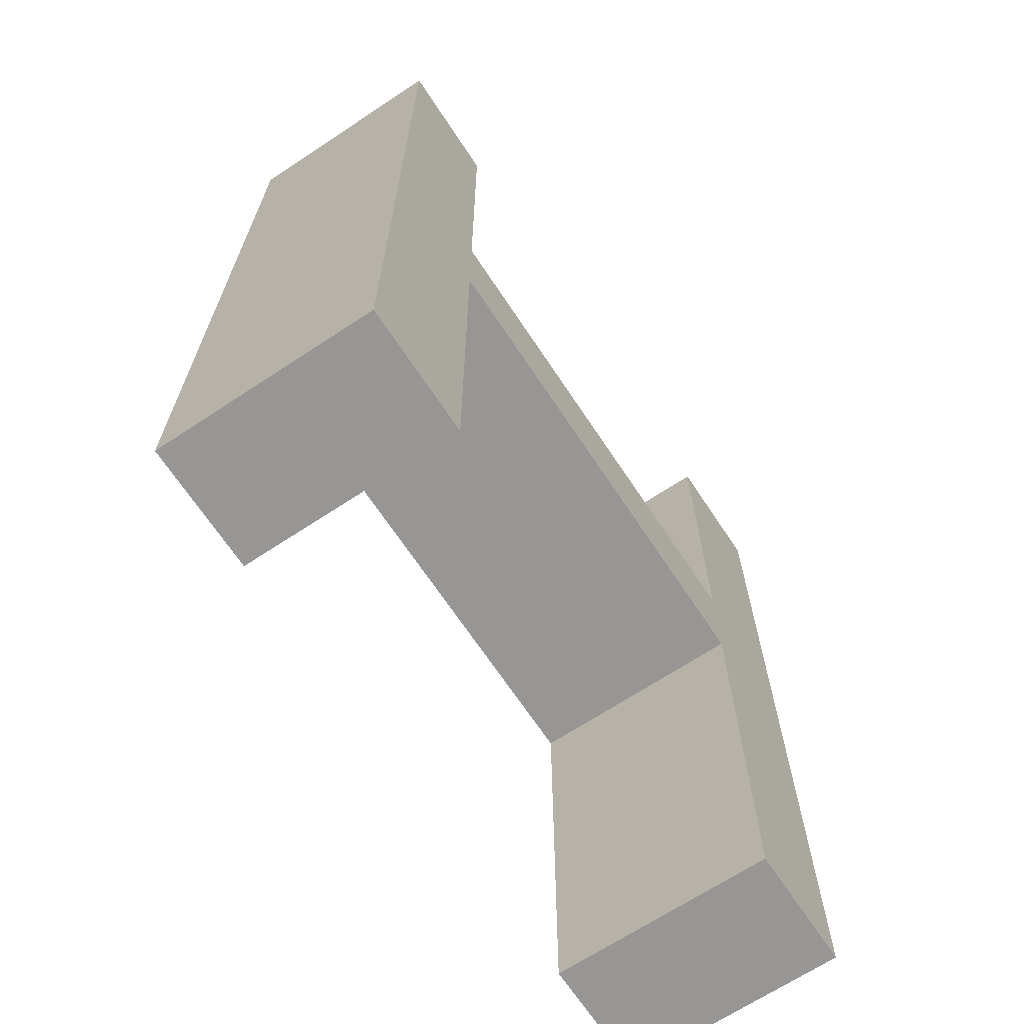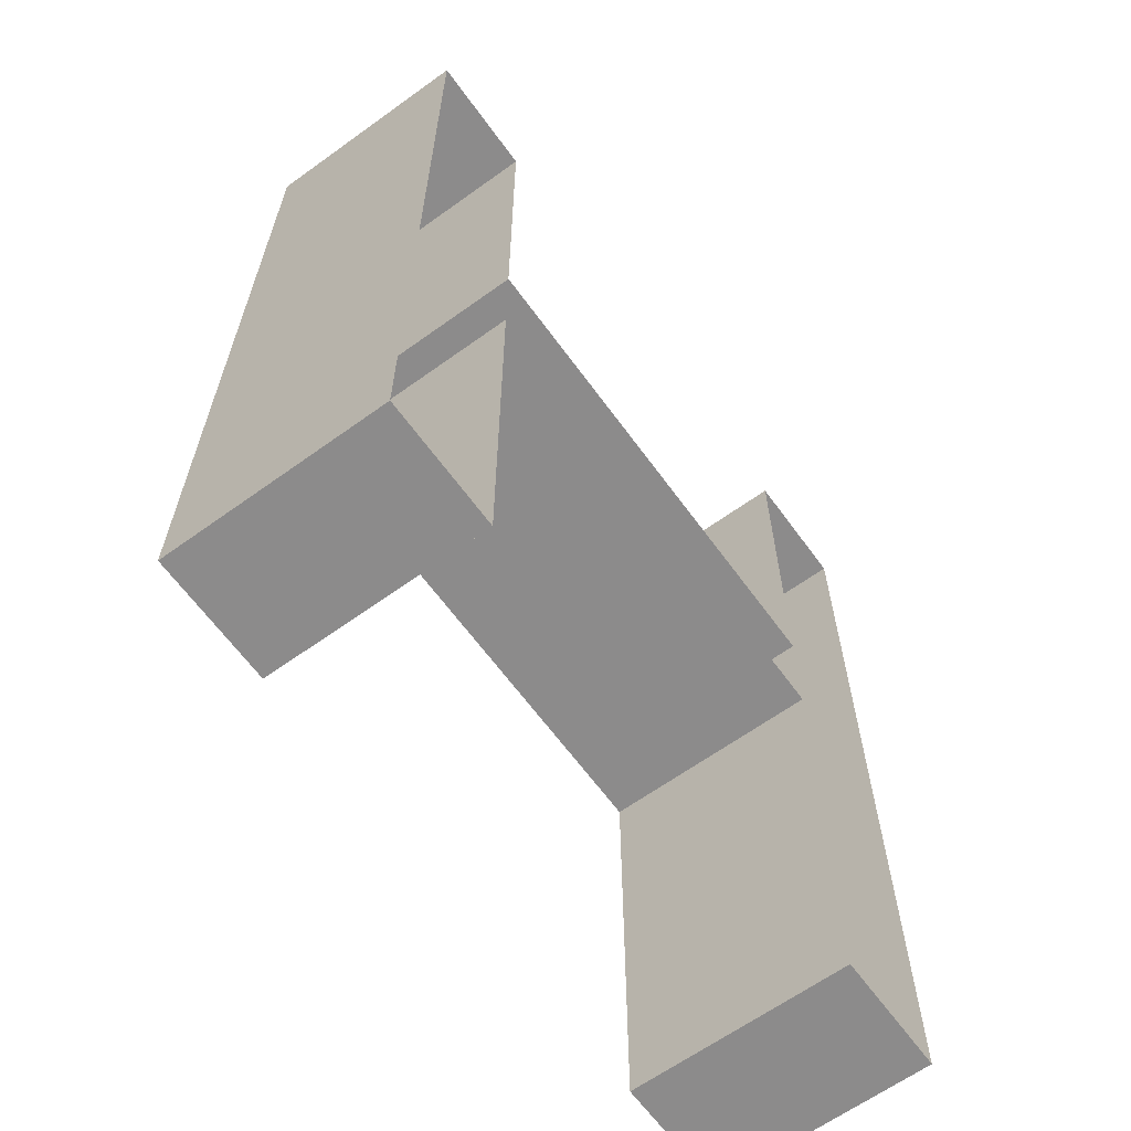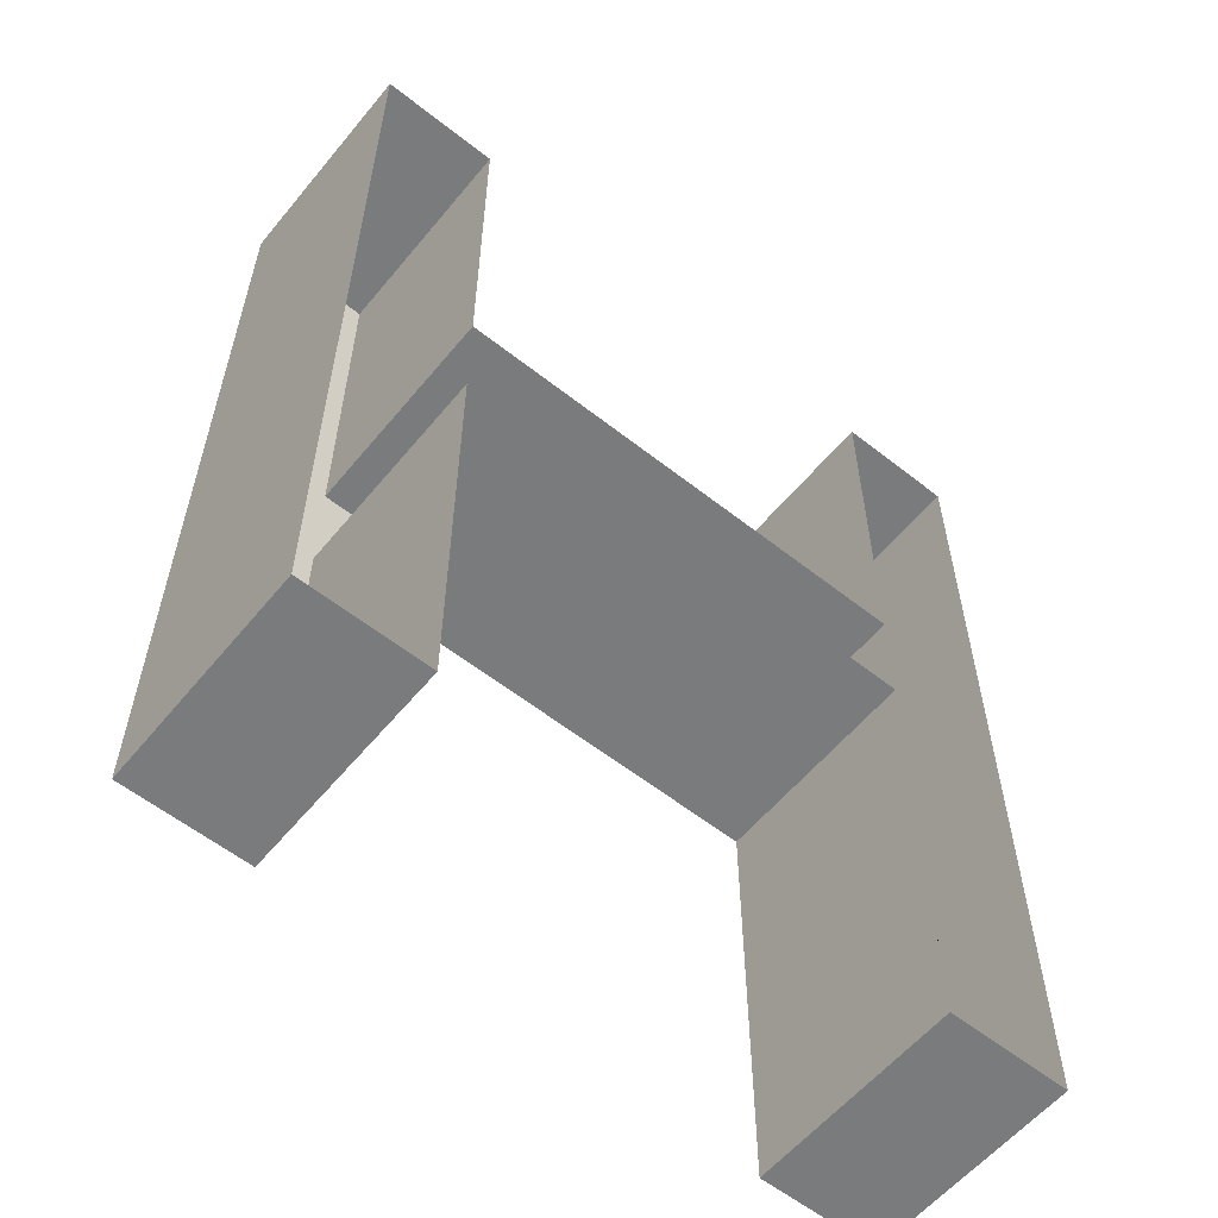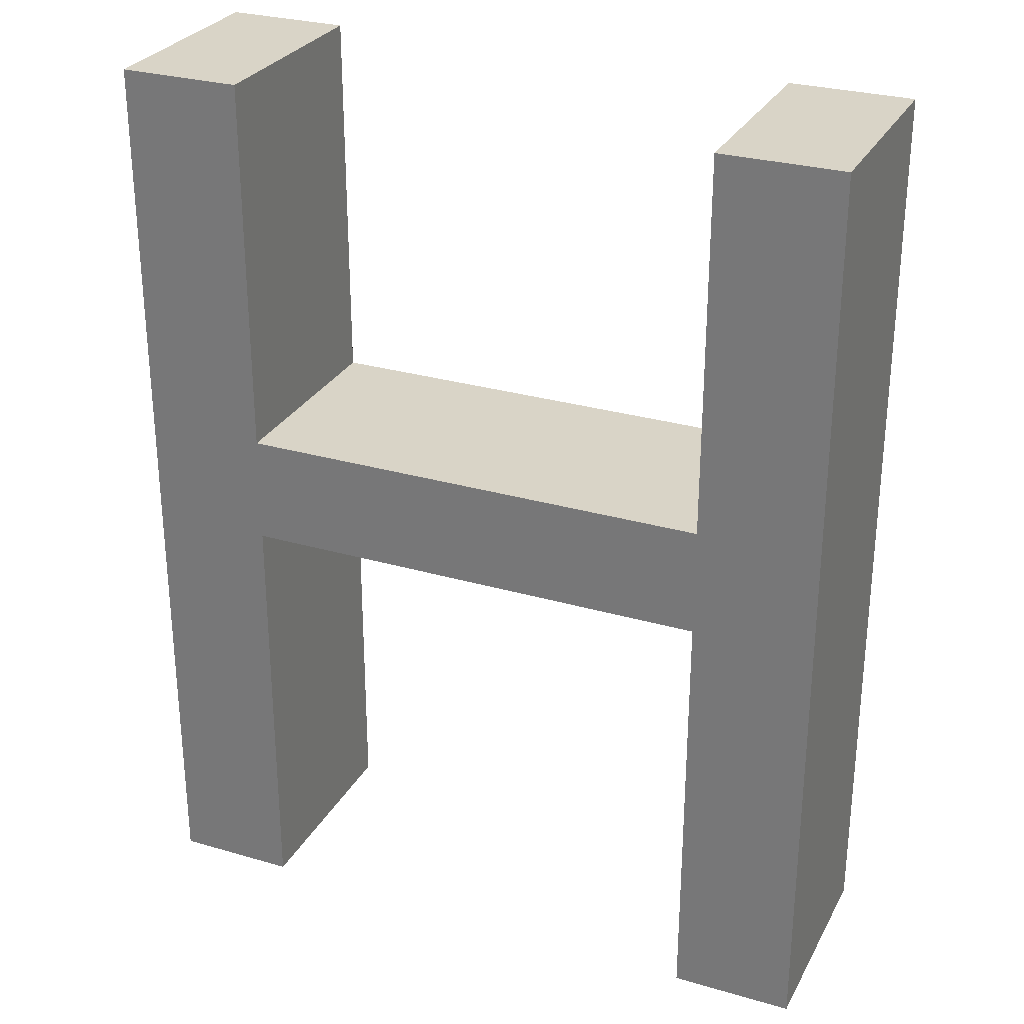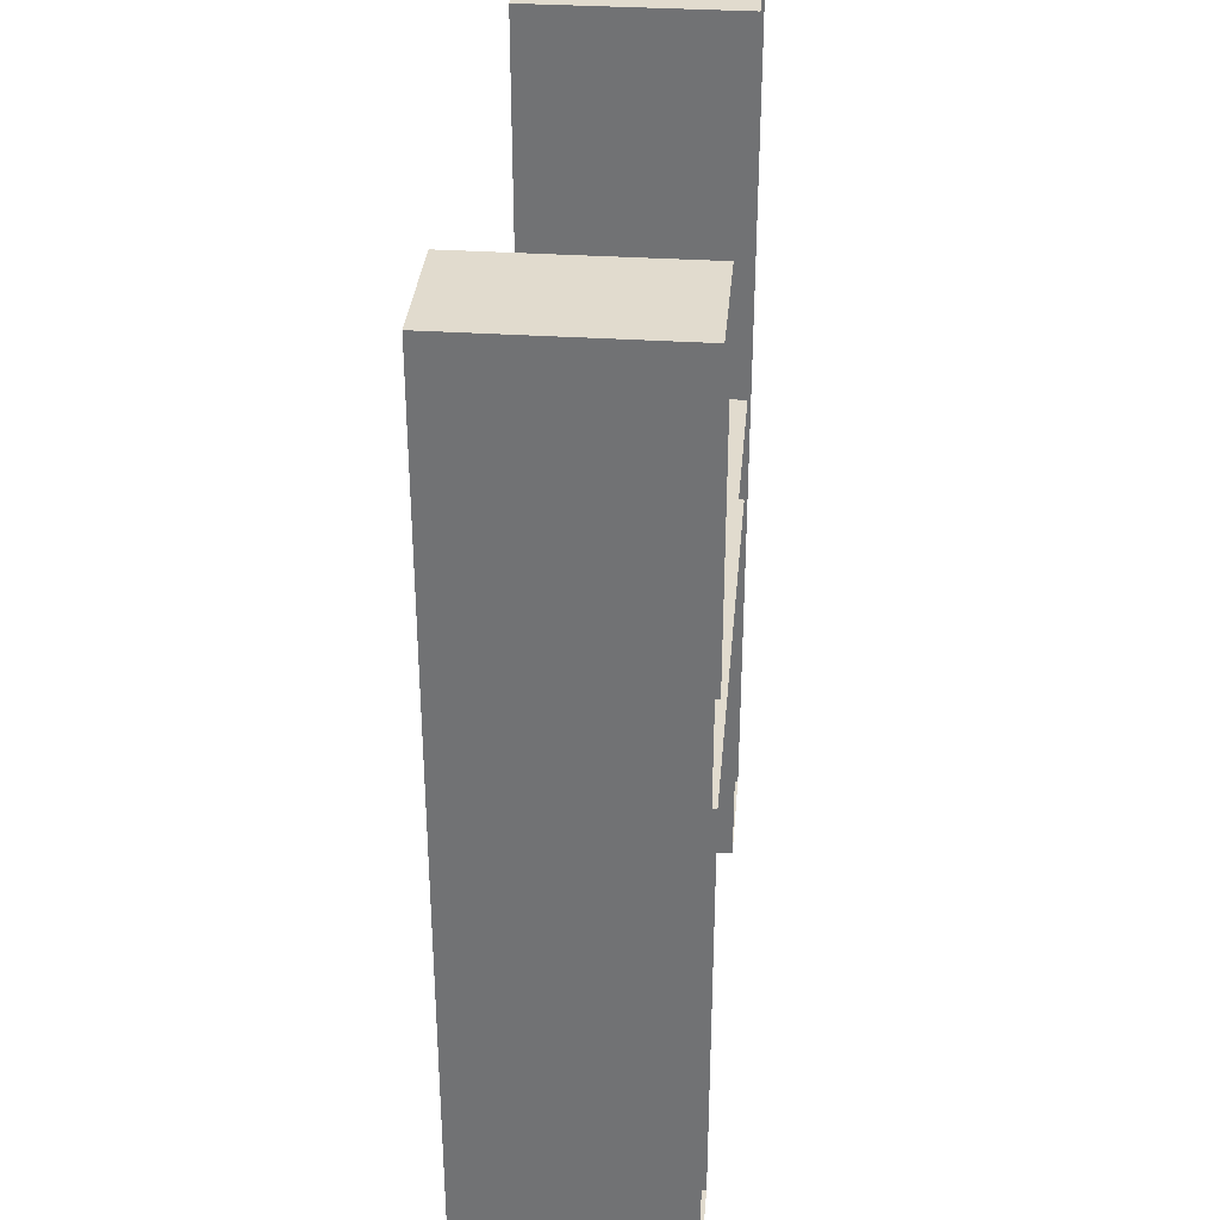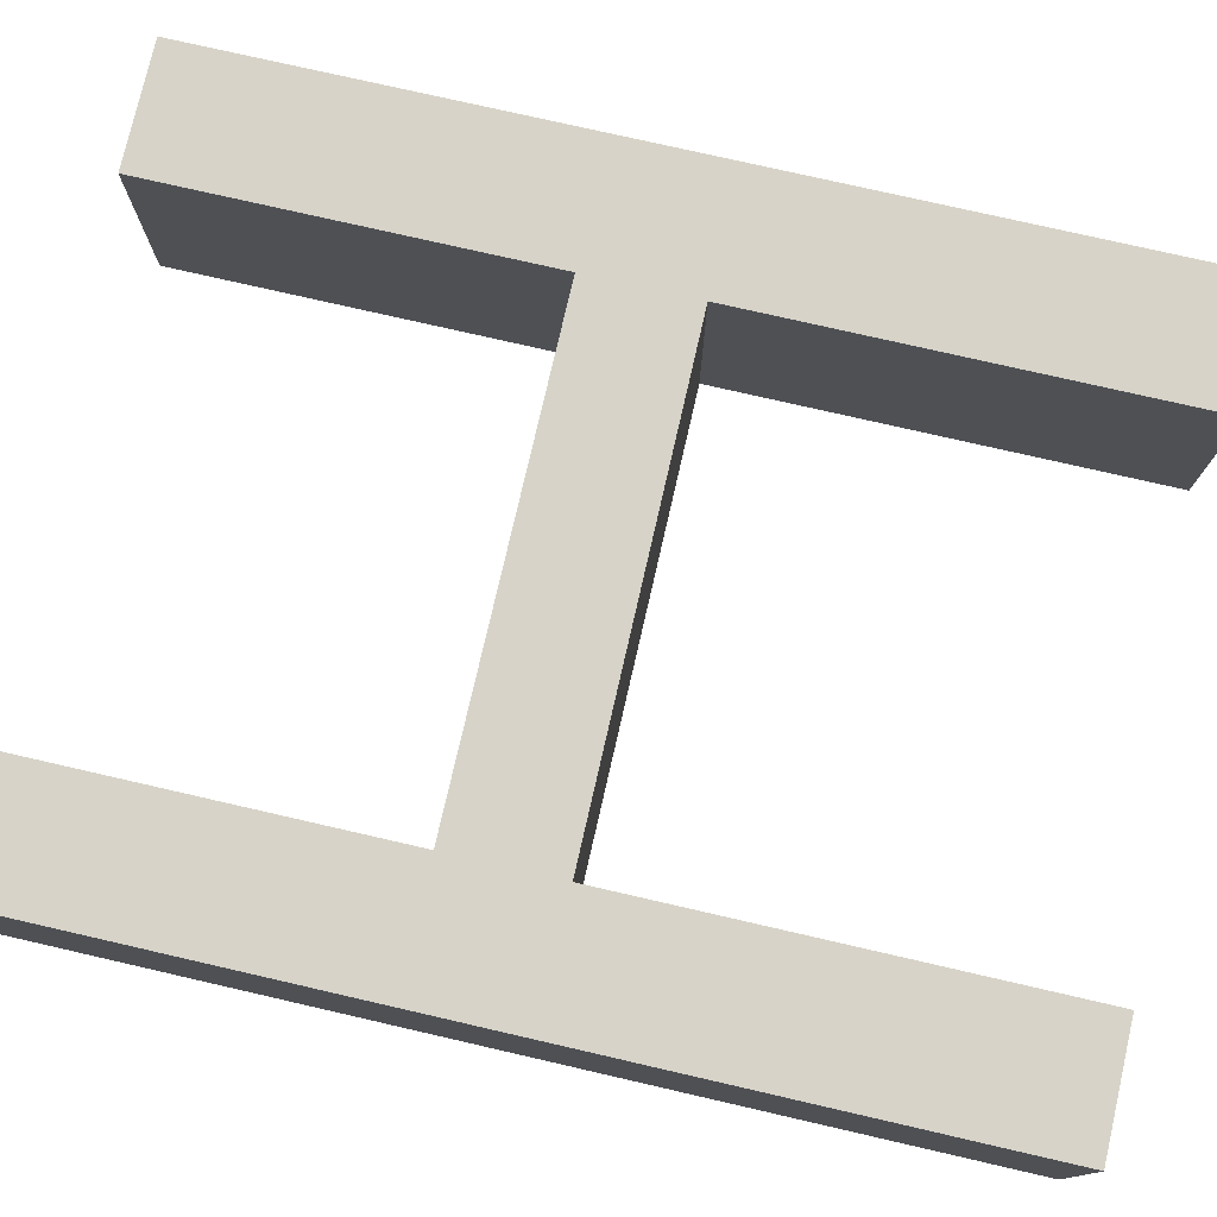
<metadata>
{"format":"obj","ext":"obj","renderer":"f3d","projection":"perspective","resolution":1024,"background":"white","views":[{"elev":-67.8,"azim":-56.5,"up":"+Y"},{"elev":-64.0,"azim":126.0,"up":"+Y"},{"elev":-58.3,"azim":140.8,"up":"+Y"},{"elev":28.6,"azim":23.6,"up":"+Y"},{"elev":33.9,"azim":95.0,"up":"+Y"},{"elev":76.9,"azim":-77.1,"up":"+Z"}]}
</metadata>
<code>
v 0.01017 0.009355 0.01246
v 0.01017 0.009355 -2.988
v 0.01017 12.82 -2.988
v 0.01017 12.82 0.01246
v 0.01017 12.82 0.01246
v 0.01017 12.82 -2.988
v 1.709 12.82 -2.988
v 1.709 12.82 0.01246
v 1.709 12.82 0.01246
v 1.709 12.82 -2.988
v 1.709 7.558 -2.988
v 1.709 7.558 0.01246
v 1.709 7.558 0.01246
v 1.709 7.558 -2.988
v 8.35 7.558 -2.988
v 8.35 7.558 0.01246
v 8.35 7.558 0.01246
v 8.35 7.558 -2.988
v 8.35 12.82 -2.988
v 8.35 12.82 0.01246
v 8.35 12.82 0.01246
v 8.35 12.82 -2.988
v 10.05 12.82 -2.988
v 10.05 12.82 0.01246
v 10.05 12.82 0.01246
v 10.05 12.82 -2.988
v 10.05 0.009355 -2.988
v 10.05 0.009355 0.01246
v 10.05 0.009355 0.01246
v 10.05 0.009355 -2.988
v 8.35 0.009355 -2.988
v 8.35 0.009355 0.01246
v 8.35 0.009355 0.01246
v 8.35 0.009355 -2.988
v 8.35 6.045 -2.988
v 8.35 6.045 0.01246
v 8.35 6.045 0.01246
v 8.35 6.045 -2.988
v 1.709 6.045 -2.988
v 1.709 6.045 0.01246
v 1.709 6.045 0.01246
v 1.709 6.045 -2.988
v 1.709 0.009355 -2.988
v 1.709 0.009355 0.01246
v 1.709 0.009355 0.01246
v 1.709 0.009355 -2.988
v 0.01017 0.009355 -2.988
v 0.01017 0.009355 0.01246
v 10.05 12.82 0.01246
v 8.35 12.82 0.01246
v 10.05 0.009355 0.01246
v 8.35 7.558 0.01246
v 8.35 6.045 0.01246
v 1.709 7.558 0.01246
v 1.709 6.045 0.01246
v 1.709 12.82 0.01246
v 1.709 0.009355 0.01246
v 0.01017 12.82 0.01246
v 0.01017 0.009355 0.01246
v 10.05 0.009355 0.01246
v 8.35 6.045 0.01246
v 8.35 0.009355 0.01246
v 1.709 7.558 -2.988
v 1.709 6.045 -2.988
v 1.709 12.82 -2.988
v 1.709 0.009355 -2.988
g Text
f 1 3 2
f 1 4 3
f 5 7 6
f 5 8 7
f 9 11 10
f 9 12 11
f 13 15 14
f 13 16 15
f 17 19 18
f 17 20 19
f 21 23 22
f 21 24 23
f 25 27 26
f 25 28 27
f 29 31 30
f 29 32 31
f 33 35 34
f 33 36 35
f 37 39 38
f 37 40 39
f 41 43 42
f 41 44 43
f 45 47 46
f 45 48 47
f 49 50 51
f 51 50 52
f 51 52 53
f 53 52 54
f 53 54 55
f 55 54 56
f 55 56 57
f 57 56 58
f 57 58 59
f 60 61 62
f 64 65 63
f 64 66 65

</code>
